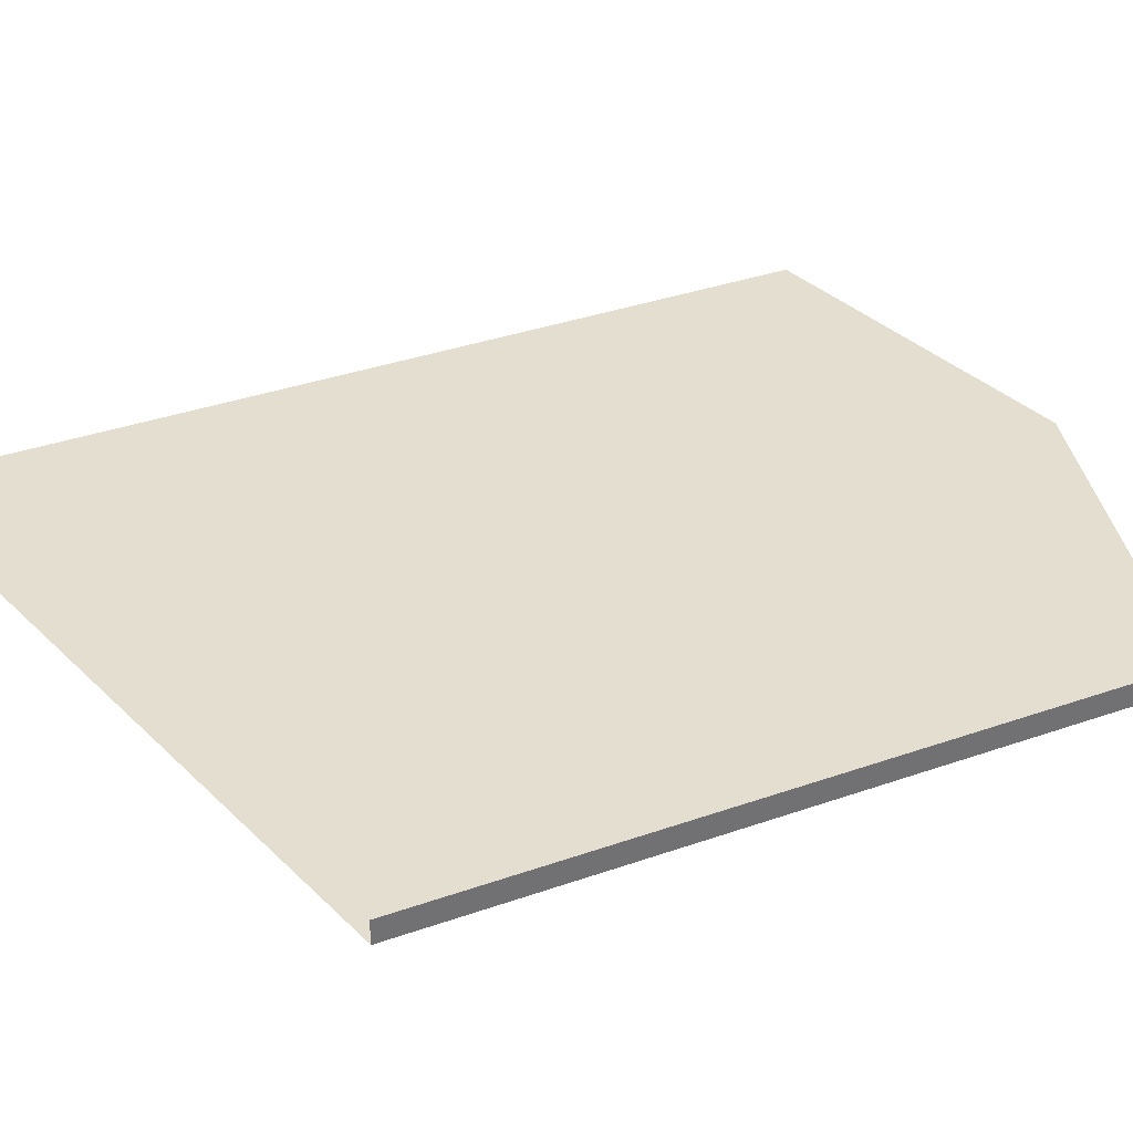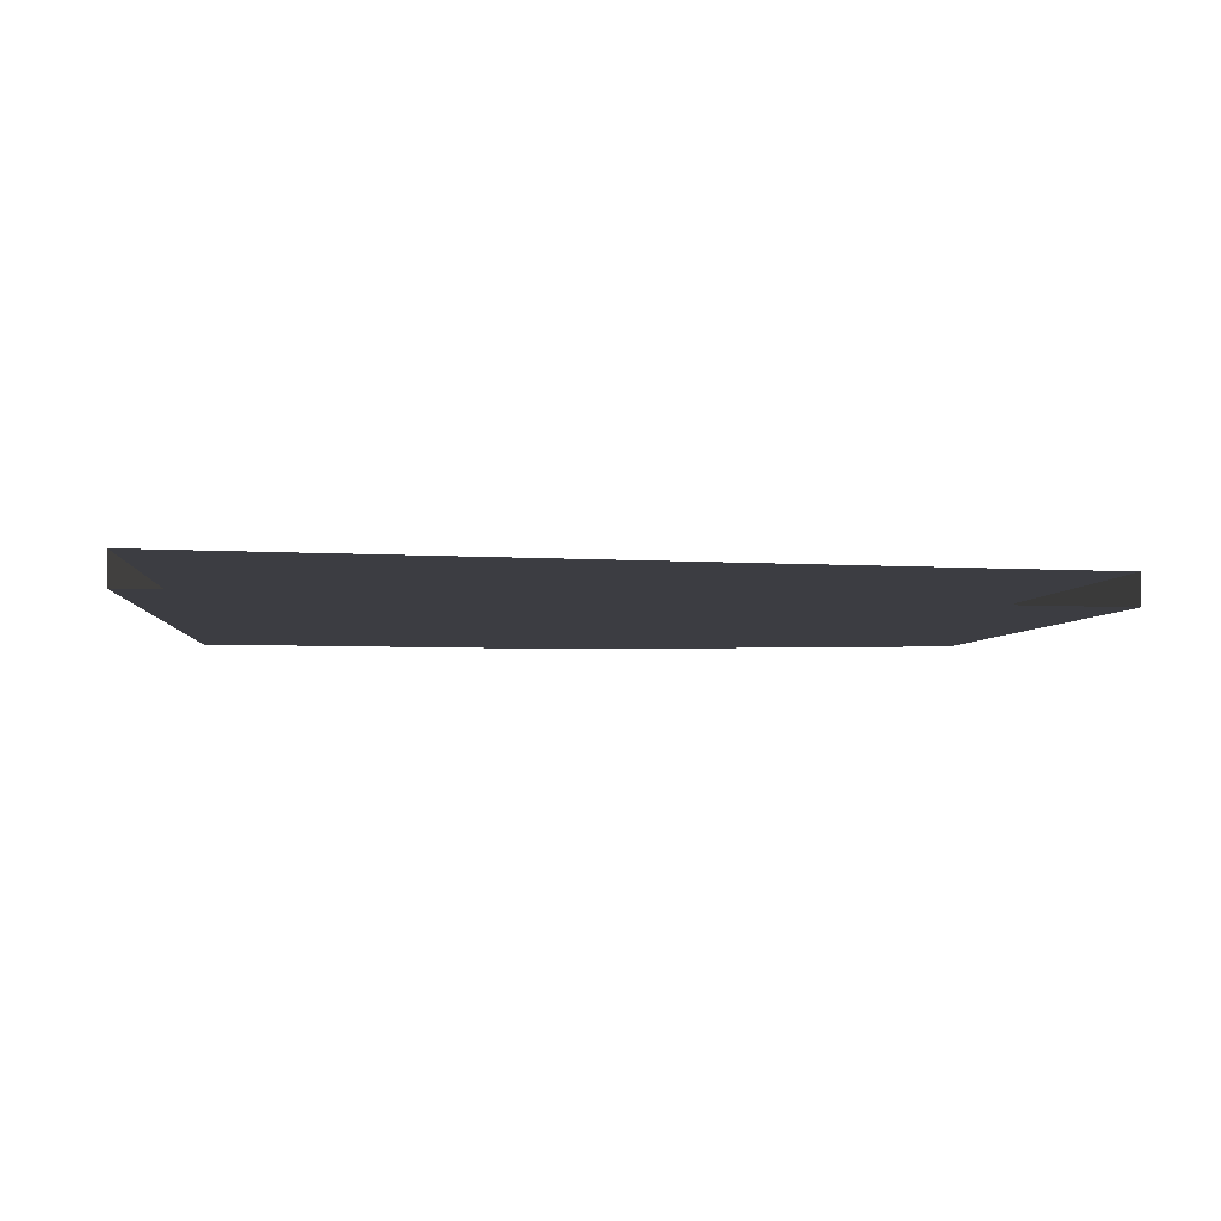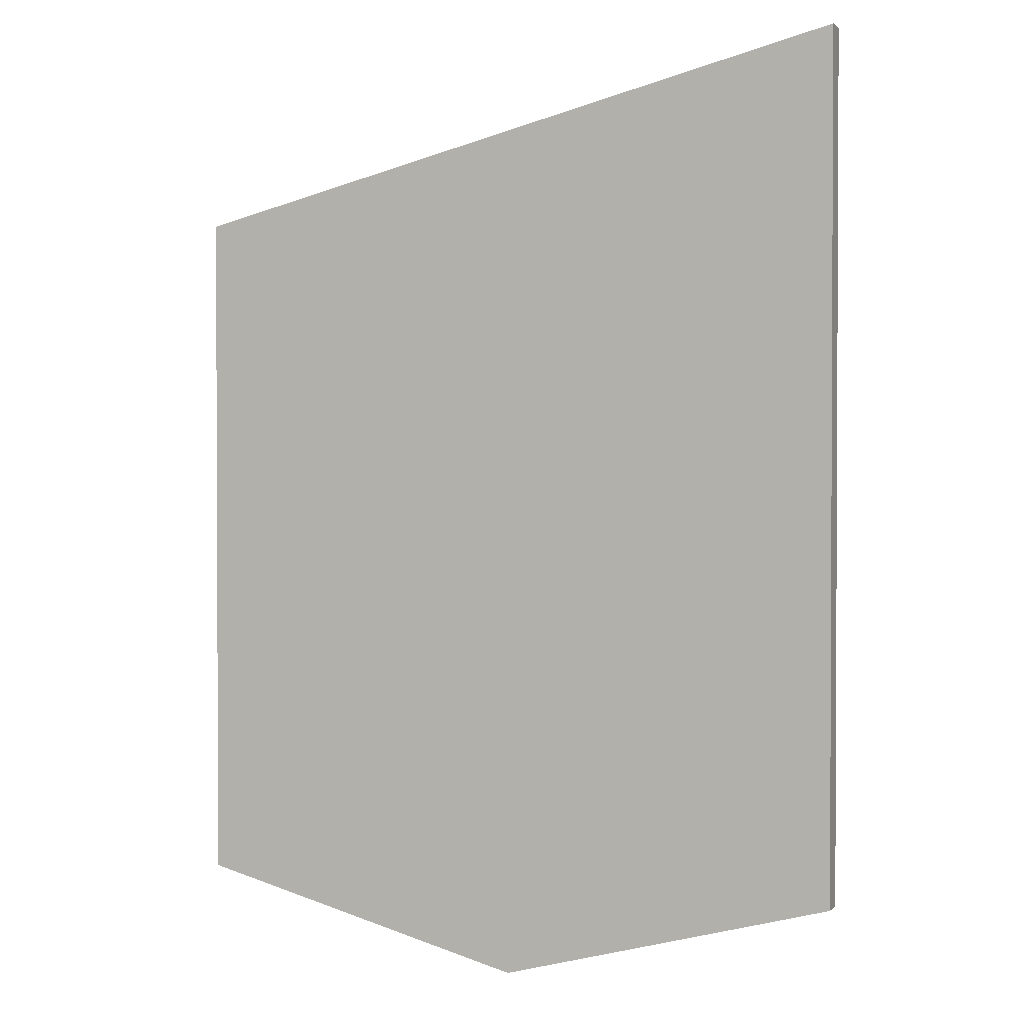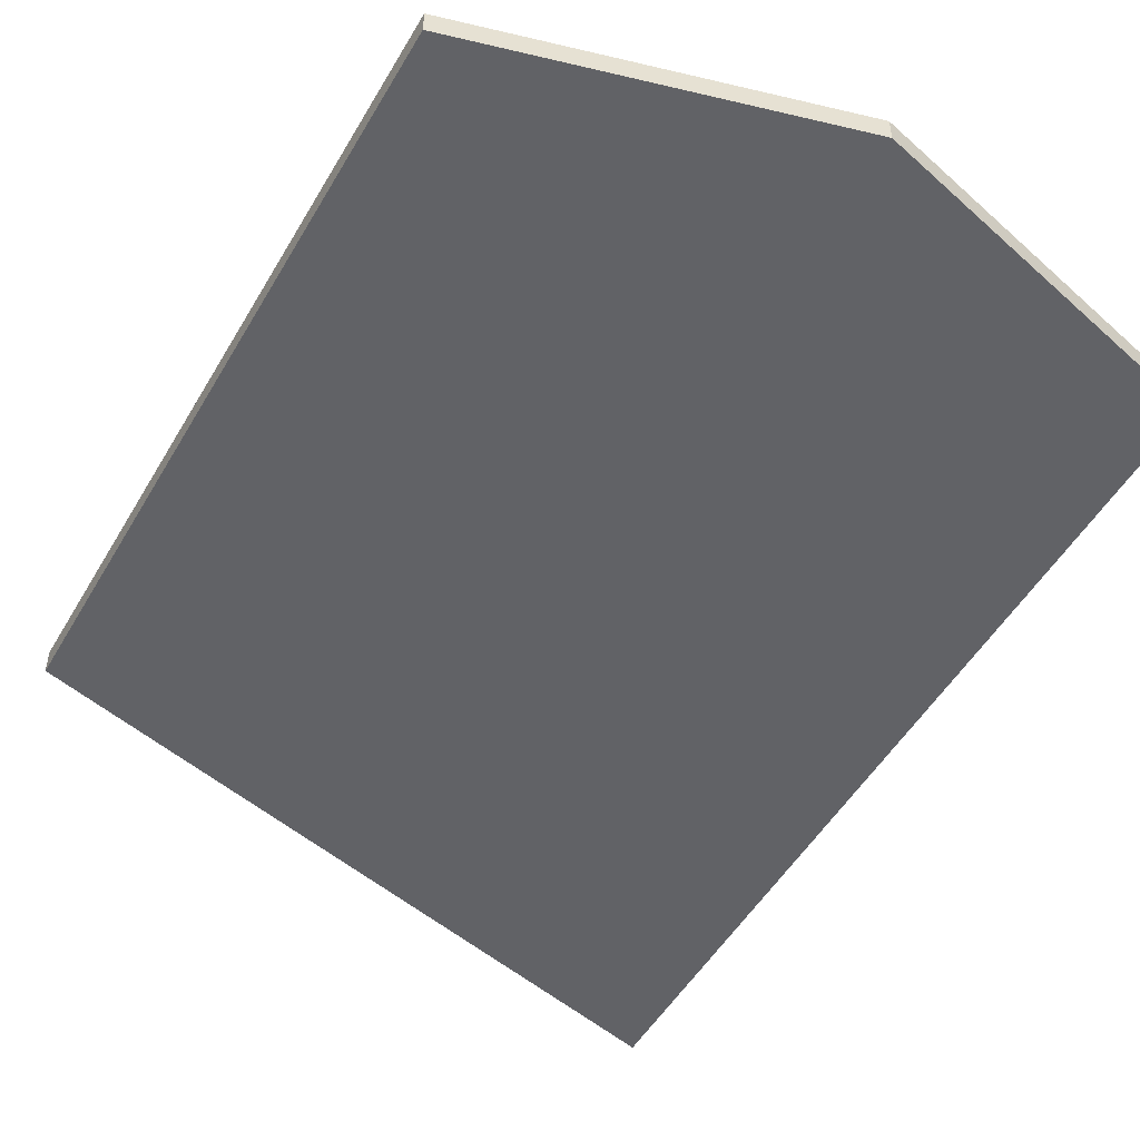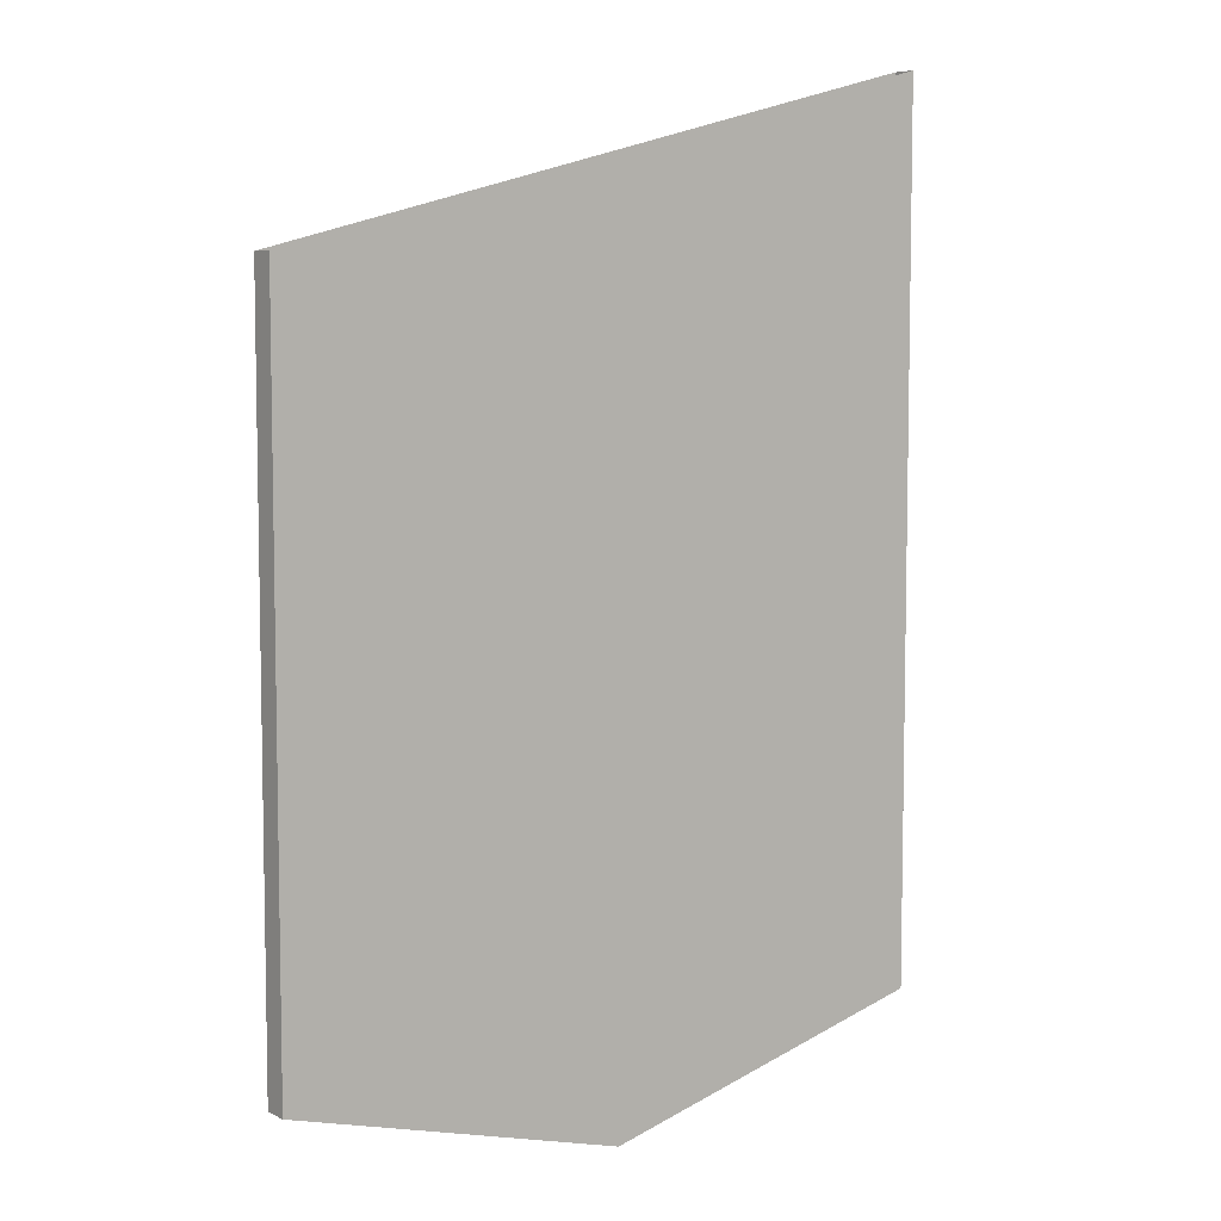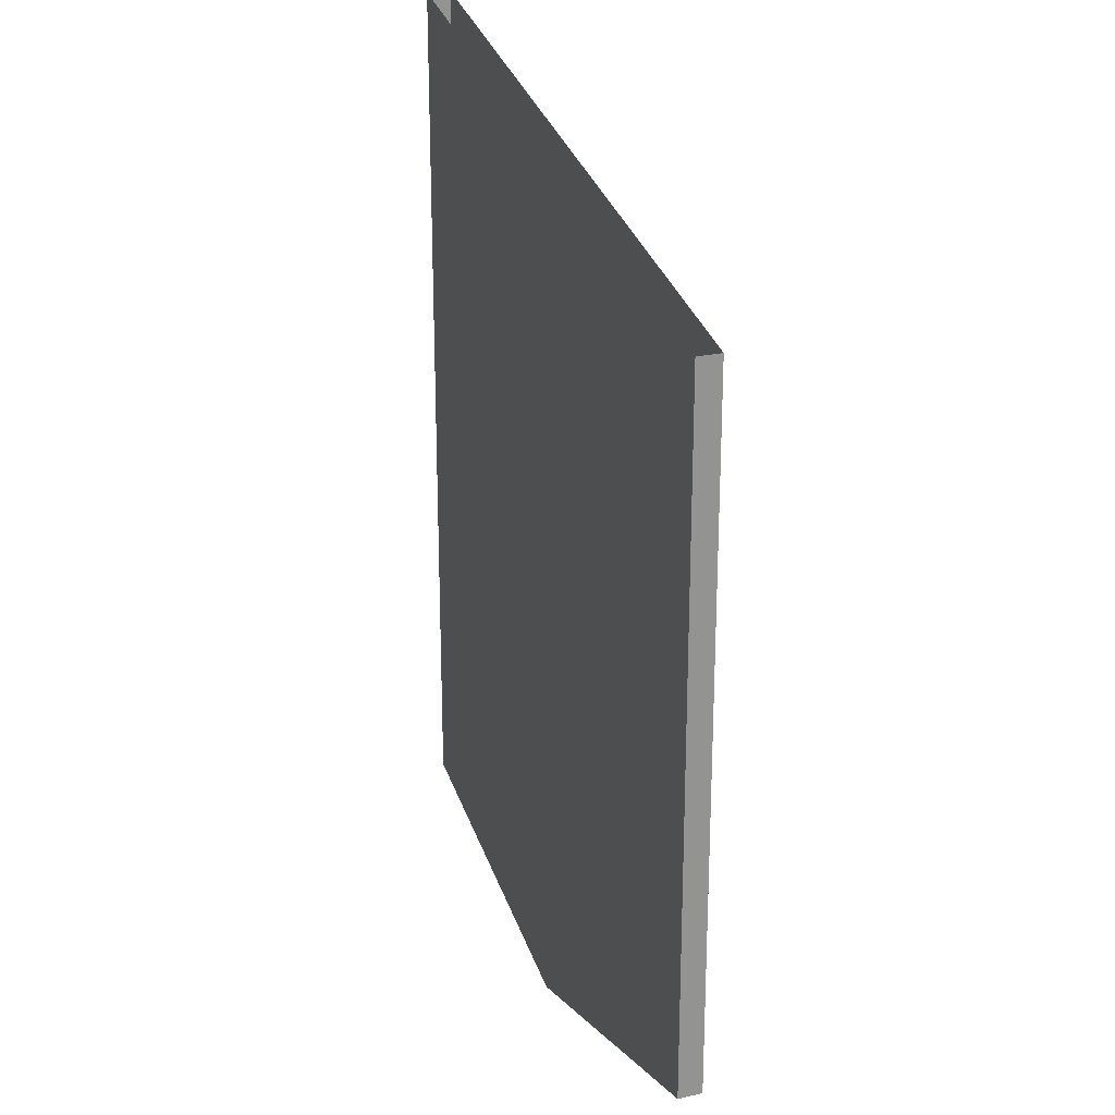
<metadata>
{"format":"obj","ext":"obj","renderer":"f3d","projection":"perspective","resolution":1024,"background":"white","views":[{"elev":36.4,"azim":-114.5,"up":"+Z"},{"elev":-2.9,"azim":175.9,"up":"+Z"},{"elev":1.5,"azim":20.8,"up":"+Y"},{"elev":-50.7,"azim":-29.4,"up":"+Z"},{"elev":6.8,"azim":-36.6,"up":"+Y"},{"elev":23.0,"azim":-110.5,"up":"+Y"}]}
</metadata>
<code>
v 16.92 -19.42 0.6067
v 16.92 -19.42 -0.6067
v 16.92 23.91 0.6067
v 16.92 23.91 -0.6067
v -16.92 15.31 0.6067
v -16.92 15.31 -0.6067
v -16.92 -19.42 0.6067
v -16.92 -19.42 -0.6067
v 0 19.61 -0.6067
v 0 -23.91 -0.6067
v 0 -23.91 0.6067
v 0 19.61 0.6067
f 1 2 4 3
f 5 6 8 7
f 7 8 10 11
f 10 8 6 9
f 7 11 12 5
f 2 10 9 4
f 11 10 2 1
f 12 11 1 3

</code>
